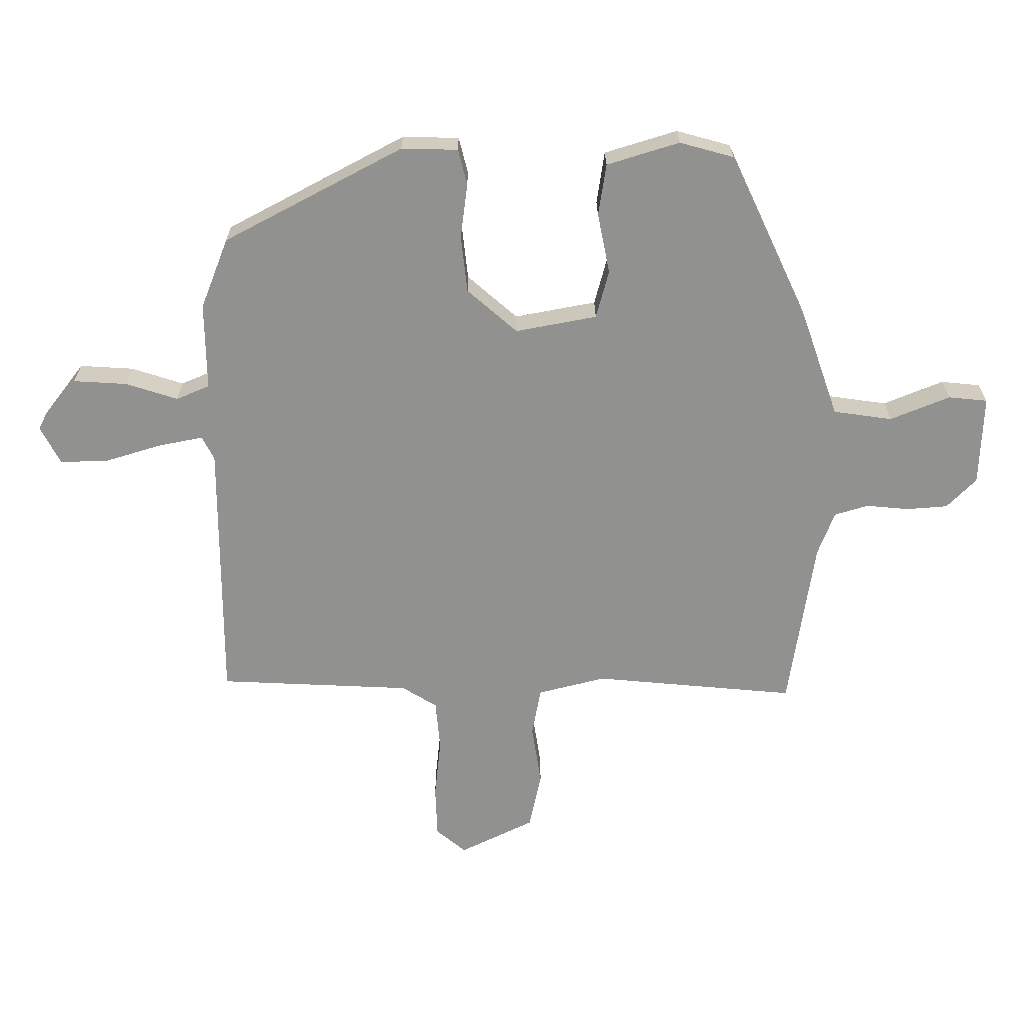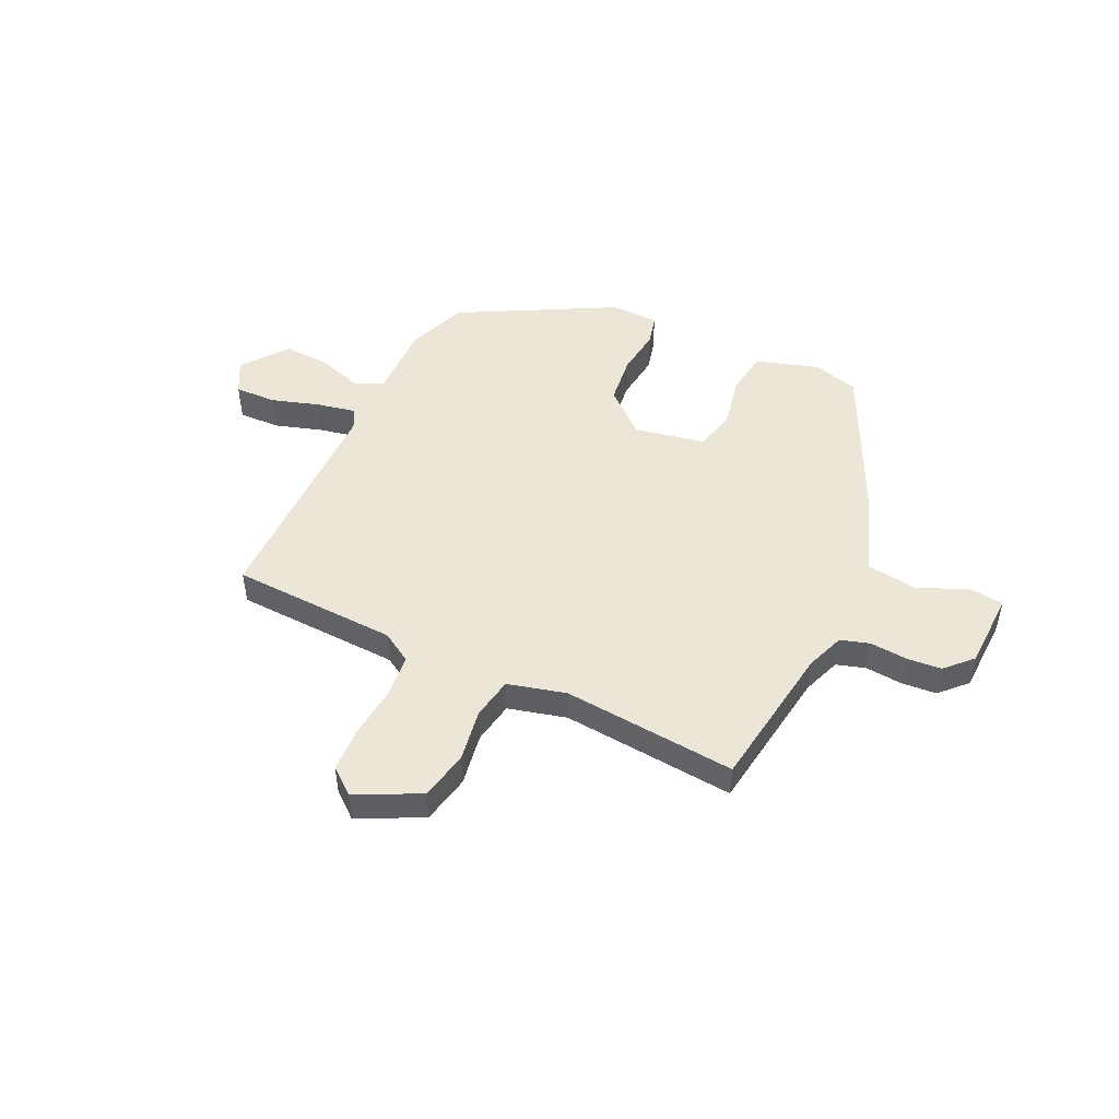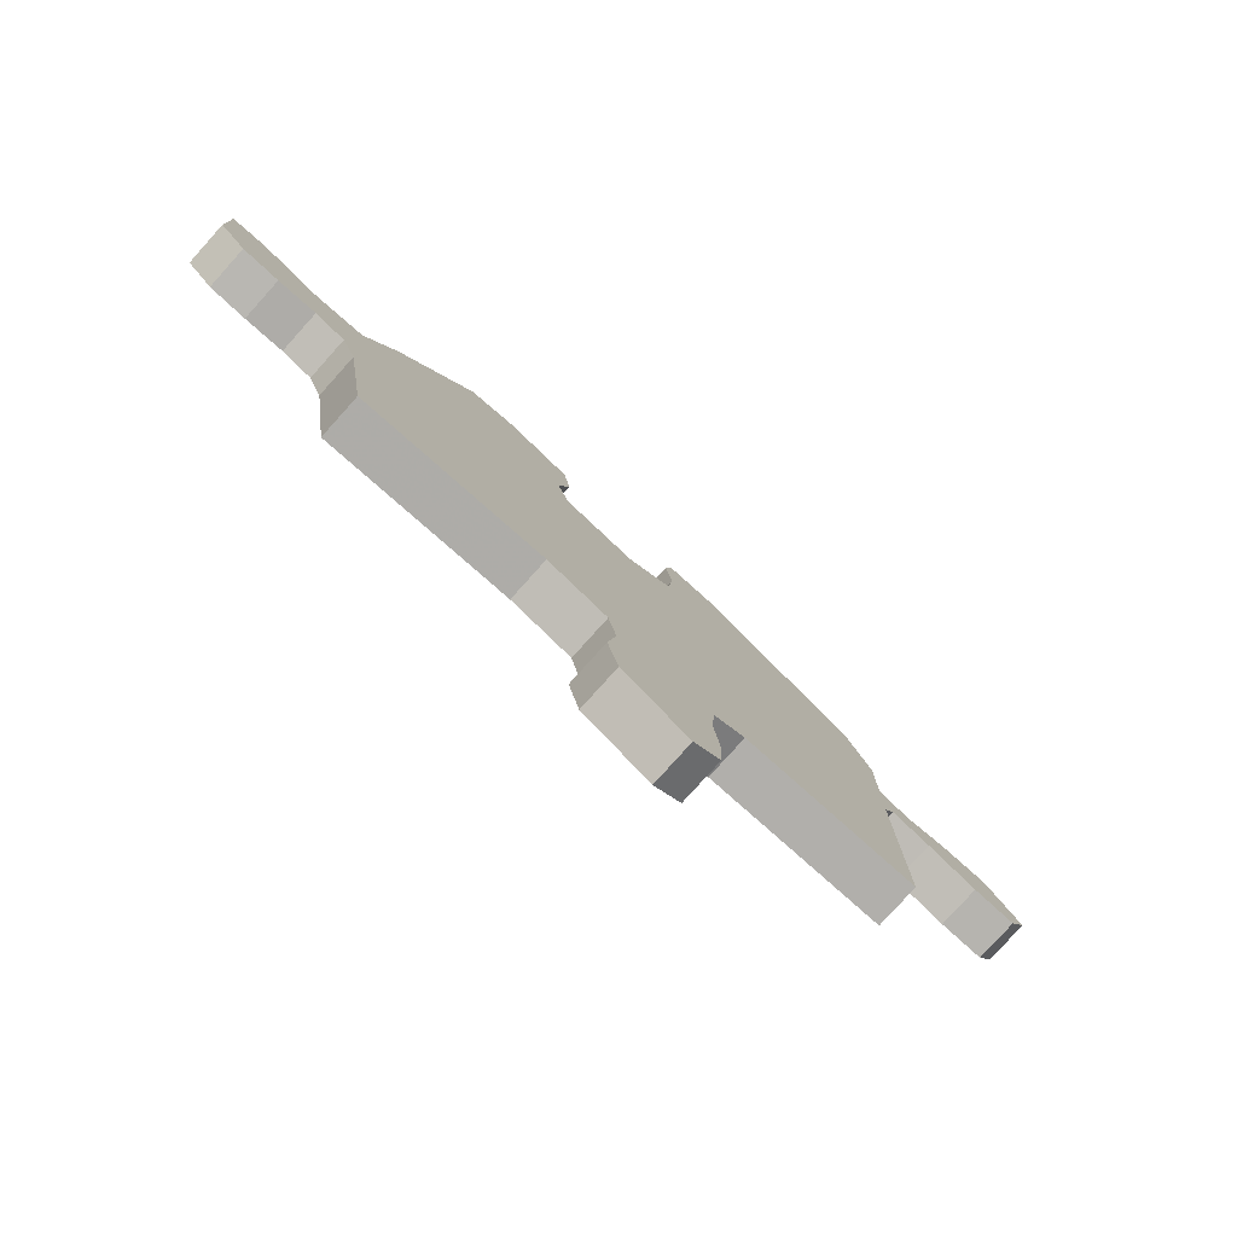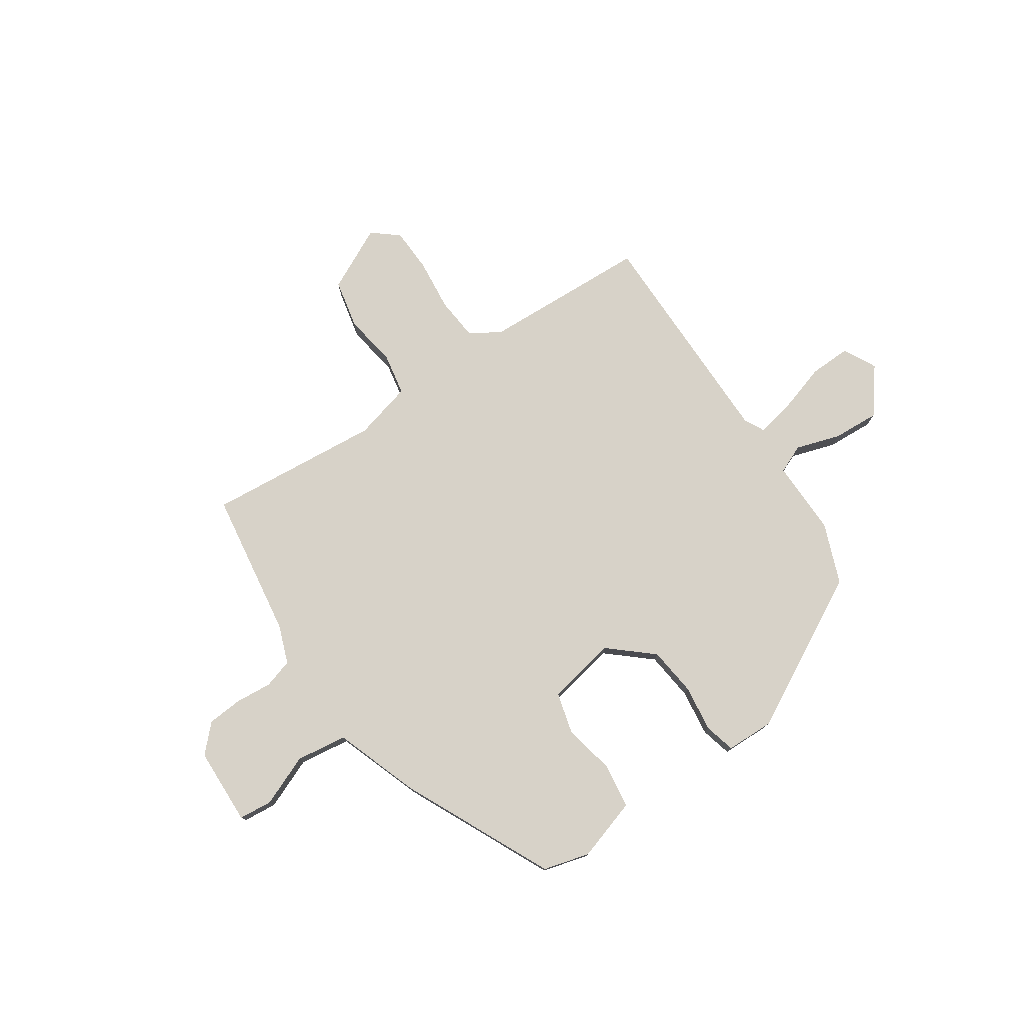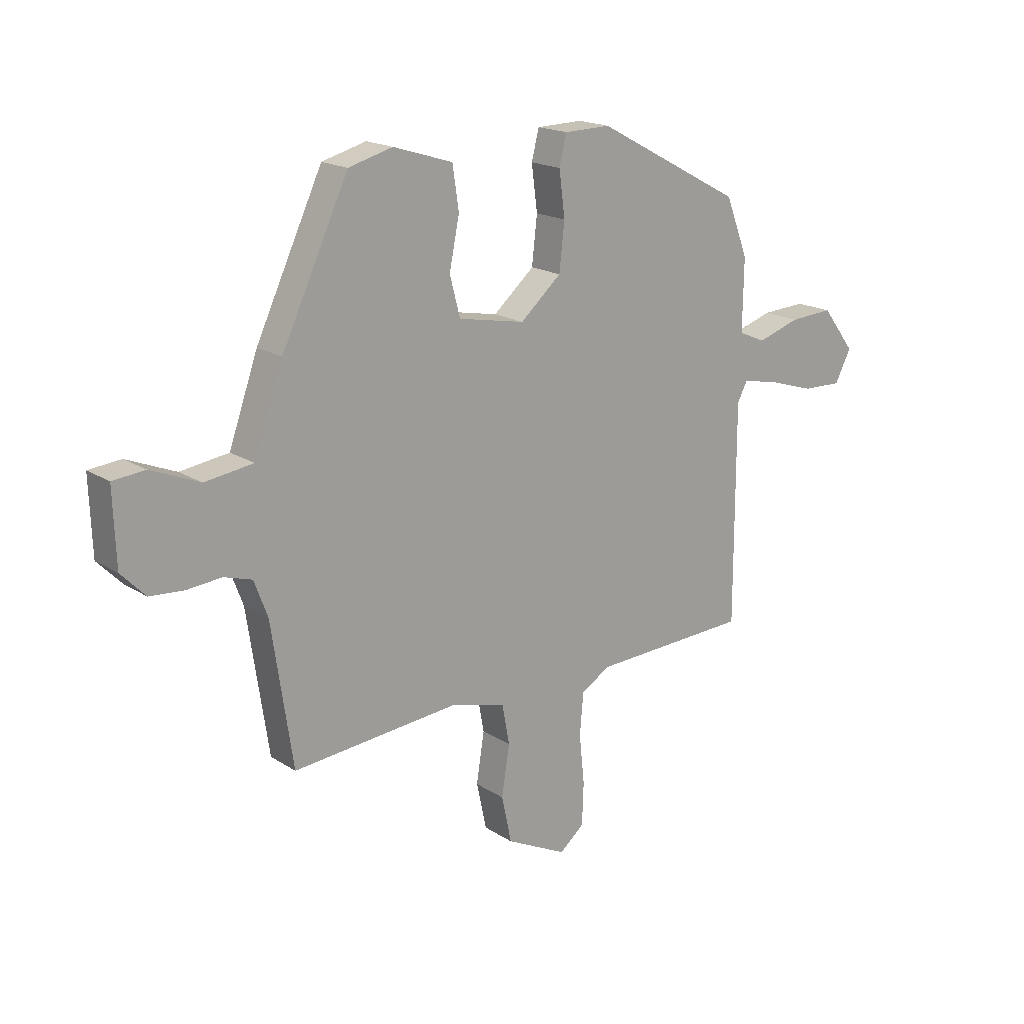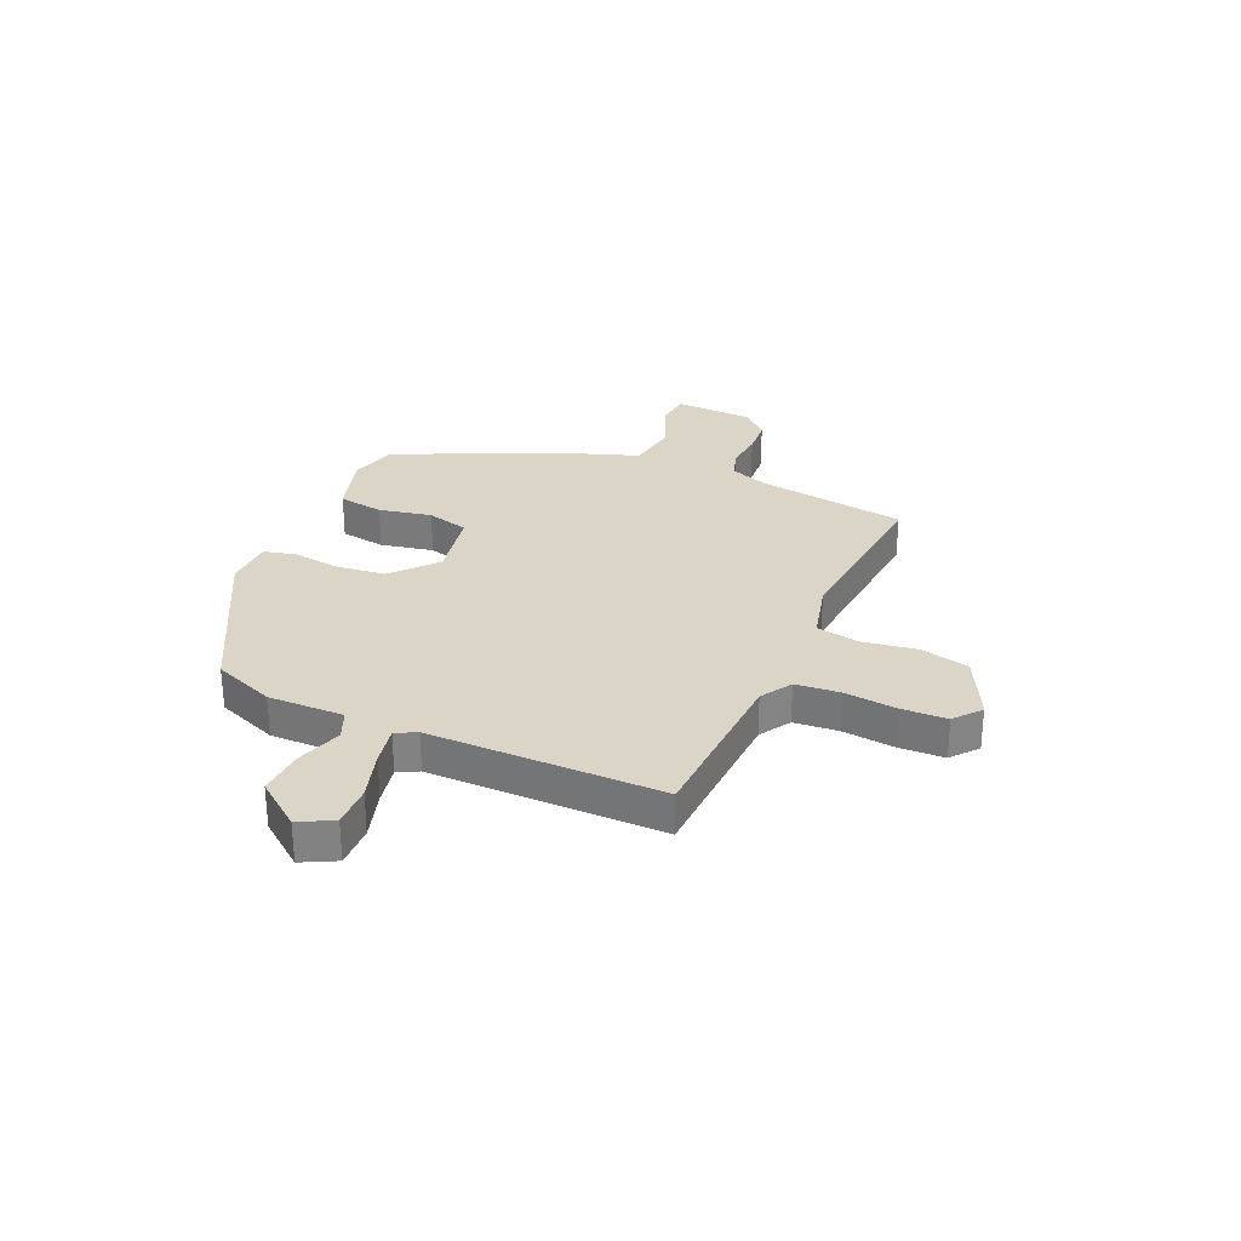
<metadata>
{"format":"obj","ext":"obj","renderer":"f3d","projection":"perspective","resolution":1024,"background":"white","views":[{"elev":24.2,"azim":179.8,"up":"+Z"},{"elev":48.9,"azim":-155.0,"up":"+Y"},{"elev":-79.9,"azim":-42.0,"up":"+Z"},{"elev":77.4,"azim":-34.1,"up":"+Y"},{"elev":18.0,"azim":-39.0,"up":"+Z"},{"elev":29.5,"azim":113.8,"up":"+Y"}]}
</metadata>
<code>
v 0.466 0.07 0.322
v 0.509 0.07 0.212
v 0.507 0.07 0.076
v 0.559 0.07 0.054
v 0.64 0.07 0.08
v 0.724 0.07 0.085
v 0.787 0.07 0.003
v 0.756 0.07 -0.057
v 0.681 0.07 -0.055
v 0.593 0.07 -0.028
v 0.523 0.07 -0.014
v 0.504 0.07 -0.051
v 0.504 0.07 -0.466
v 0.202 0.07 -0.48
v 0.147 0.07 -0.514
v 0.14 0.07 -0.593
v 0.15 0.07 -0.687
v 0.147 0.07 -0.768
v 0.1 0.07 -0.807
v -0.016 0.07 -0.75
v -0.035 0.07 -0.661
v -0.02 0.07 -0.565
v -0.034 0.07 -0.489
v -0.14 0.07 -0.462
v -0.456 0.07 -0.491
v -0.496 0.07 -0.223
v -0.522 0.07 -0.154
v -0.575 0.07 -0.138
v -0.642 0.07 -0.144
v -0.706 0.07 -0.139
v -0.752 0.07 -0.092
v -0.757 0.07 0.049
v -0.696 0.07 0.055
v -0.603 0.07 0.017
v -0.511 0.07 0.03
v -0.456 0.07 0.186
v -0.329 0.07 0.456
v -0.245 0.07 0.479
v -0.132 0.07 0.444
v -0.12 0.07 0.363
v -0.139 0.07 0.269
v -0.119 0.07 0.194
v 0.008 0.07 0.17
v 0.086 0.07 0.238
v 0.096 0.07 0.327
v 0.085 0.07 0.412
v 0.099 0.07 0.468
v 0.187 0.07 0.47
v 0.466 0 0.322
v 0.509 0 0.212
v 0.507 0 0.076
v 0.559 0 0.054
v 0.64 0 0.08
v 0.724 0 0.085
v 0.787 0 0.003
v 0.756 0 -0.057
v 0.681 0 -0.055
v 0.593 0 -0.028
v 0.523 0 -0.014
v 0.504 0 -0.051
v 0.504 0 -0.466
v 0.202 0 -0.48
v 0.147 0 -0.514
v 0.14 0 -0.593
v 0.15 0 -0.687
v 0.147 0 -0.768
v 0.1 0 -0.807
v -0.016 0 -0.75
v -0.035 0 -0.661
v -0.02 0 -0.565
v -0.034 0 -0.489
v -0.14 0 -0.462
v -0.456 0 -0.491
v -0.496 0 -0.223
v -0.522 0 -0.154
v -0.575 0 -0.138
v -0.642 0 -0.144
v -0.706 0 -0.139
v -0.752 0 -0.092
v -0.757 0 0.049
v -0.696 0 0.055
v -0.603 0 0.017
v -0.511 0 0.03
v -0.456 0 0.186
v -0.329 0 0.456
v -0.245 0 0.479
v -0.132 0 0.444
v -0.12 0 0.363
v -0.139 0 0.269
v -0.119 0 0.194
v 0.008 0 0.17
v 0.086 0 0.238
v 0.096 0 0.327
v 0.085 0 0.412
v 0.099 0 0.468
v 0.187 0 0.47
f 45 46 47 48
f 44 45 48 1
f 43 44 1 2
f 38 39 40 41
f 38 41 42
f 35 36 37 38
f 35 38 42
f 31 32 33 34
f 31 34 35
f 28 29 30 31
f 28 31 35 42
f 24 25 26
f 23 24 26 27
f 19 20 21 22
f 19 22 23
f 16 17 18 19
f 15 16 19 23
f 14 15 23 27
f 12 13 14 27
f 7 8 9 10
f 7 10 11
f 4 5 6 7
f 4 7 11
f 3 4 11
f 43 2 3
f 43 3 11 12
f 28 42 43
f 12 27 28 43
f 96 95 94 93
f 49 96 93 92
f 50 49 92 91
f 89 88 87 86
f 90 89 86
f 86 85 84 83
f 90 86 83
f 82 81 80 79
f 83 82 79
f 79 78 77 76
f 90 83 79 76
f 74 73 72
f 75 74 72 71
f 70 69 68 67
f 71 70 67
f 67 66 65 64
f 71 67 64 63
f 75 71 63 62
f 75 62 61 60
f 58 57 56 55
f 59 58 55
f 55 54 53 52
f 59 55 52
f 59 52 51
f 51 50 91
f 60 59 51 91
f 91 90 76
f 91 76 75 60
f 1 49 50 2
f 2 50 51 3
f 3 51 52 4
f 4 52 53 5
f 5 53 54 6
f 6 54 55 7
f 7 55 56 8
f 8 56 57 9
f 9 57 58 10
f 10 58 59 11
f 11 59 60 12
f 12 60 61 13
f 13 61 62 14
f 14 62 63 15
f 15 63 64 16
f 16 64 65 17
f 17 65 66 18
f 18 66 67 19
f 19 67 68 20
f 20 68 69 21
f 21 69 70 22
f 22 70 71 23
f 23 71 72 24
f 24 72 73 25
f 25 73 74 26
f 26 74 75 27
f 27 75 76 28
f 28 76 77 29
f 29 77 78 30
f 30 78 79 31
f 31 79 80 32
f 32 80 81 33
f 33 81 82 34
f 34 82 83 35
f 35 83 84 36
f 36 84 85 37
f 37 85 86 38
f 38 86 87 39
f 39 87 88 40
f 40 88 89 41
f 41 89 90 42
f 42 90 91 43
f 43 91 92 44
f 44 92 93 45
f 45 93 94 46
f 46 94 95 47
f 47 95 96 48
f 48 96 49 1

</code>
